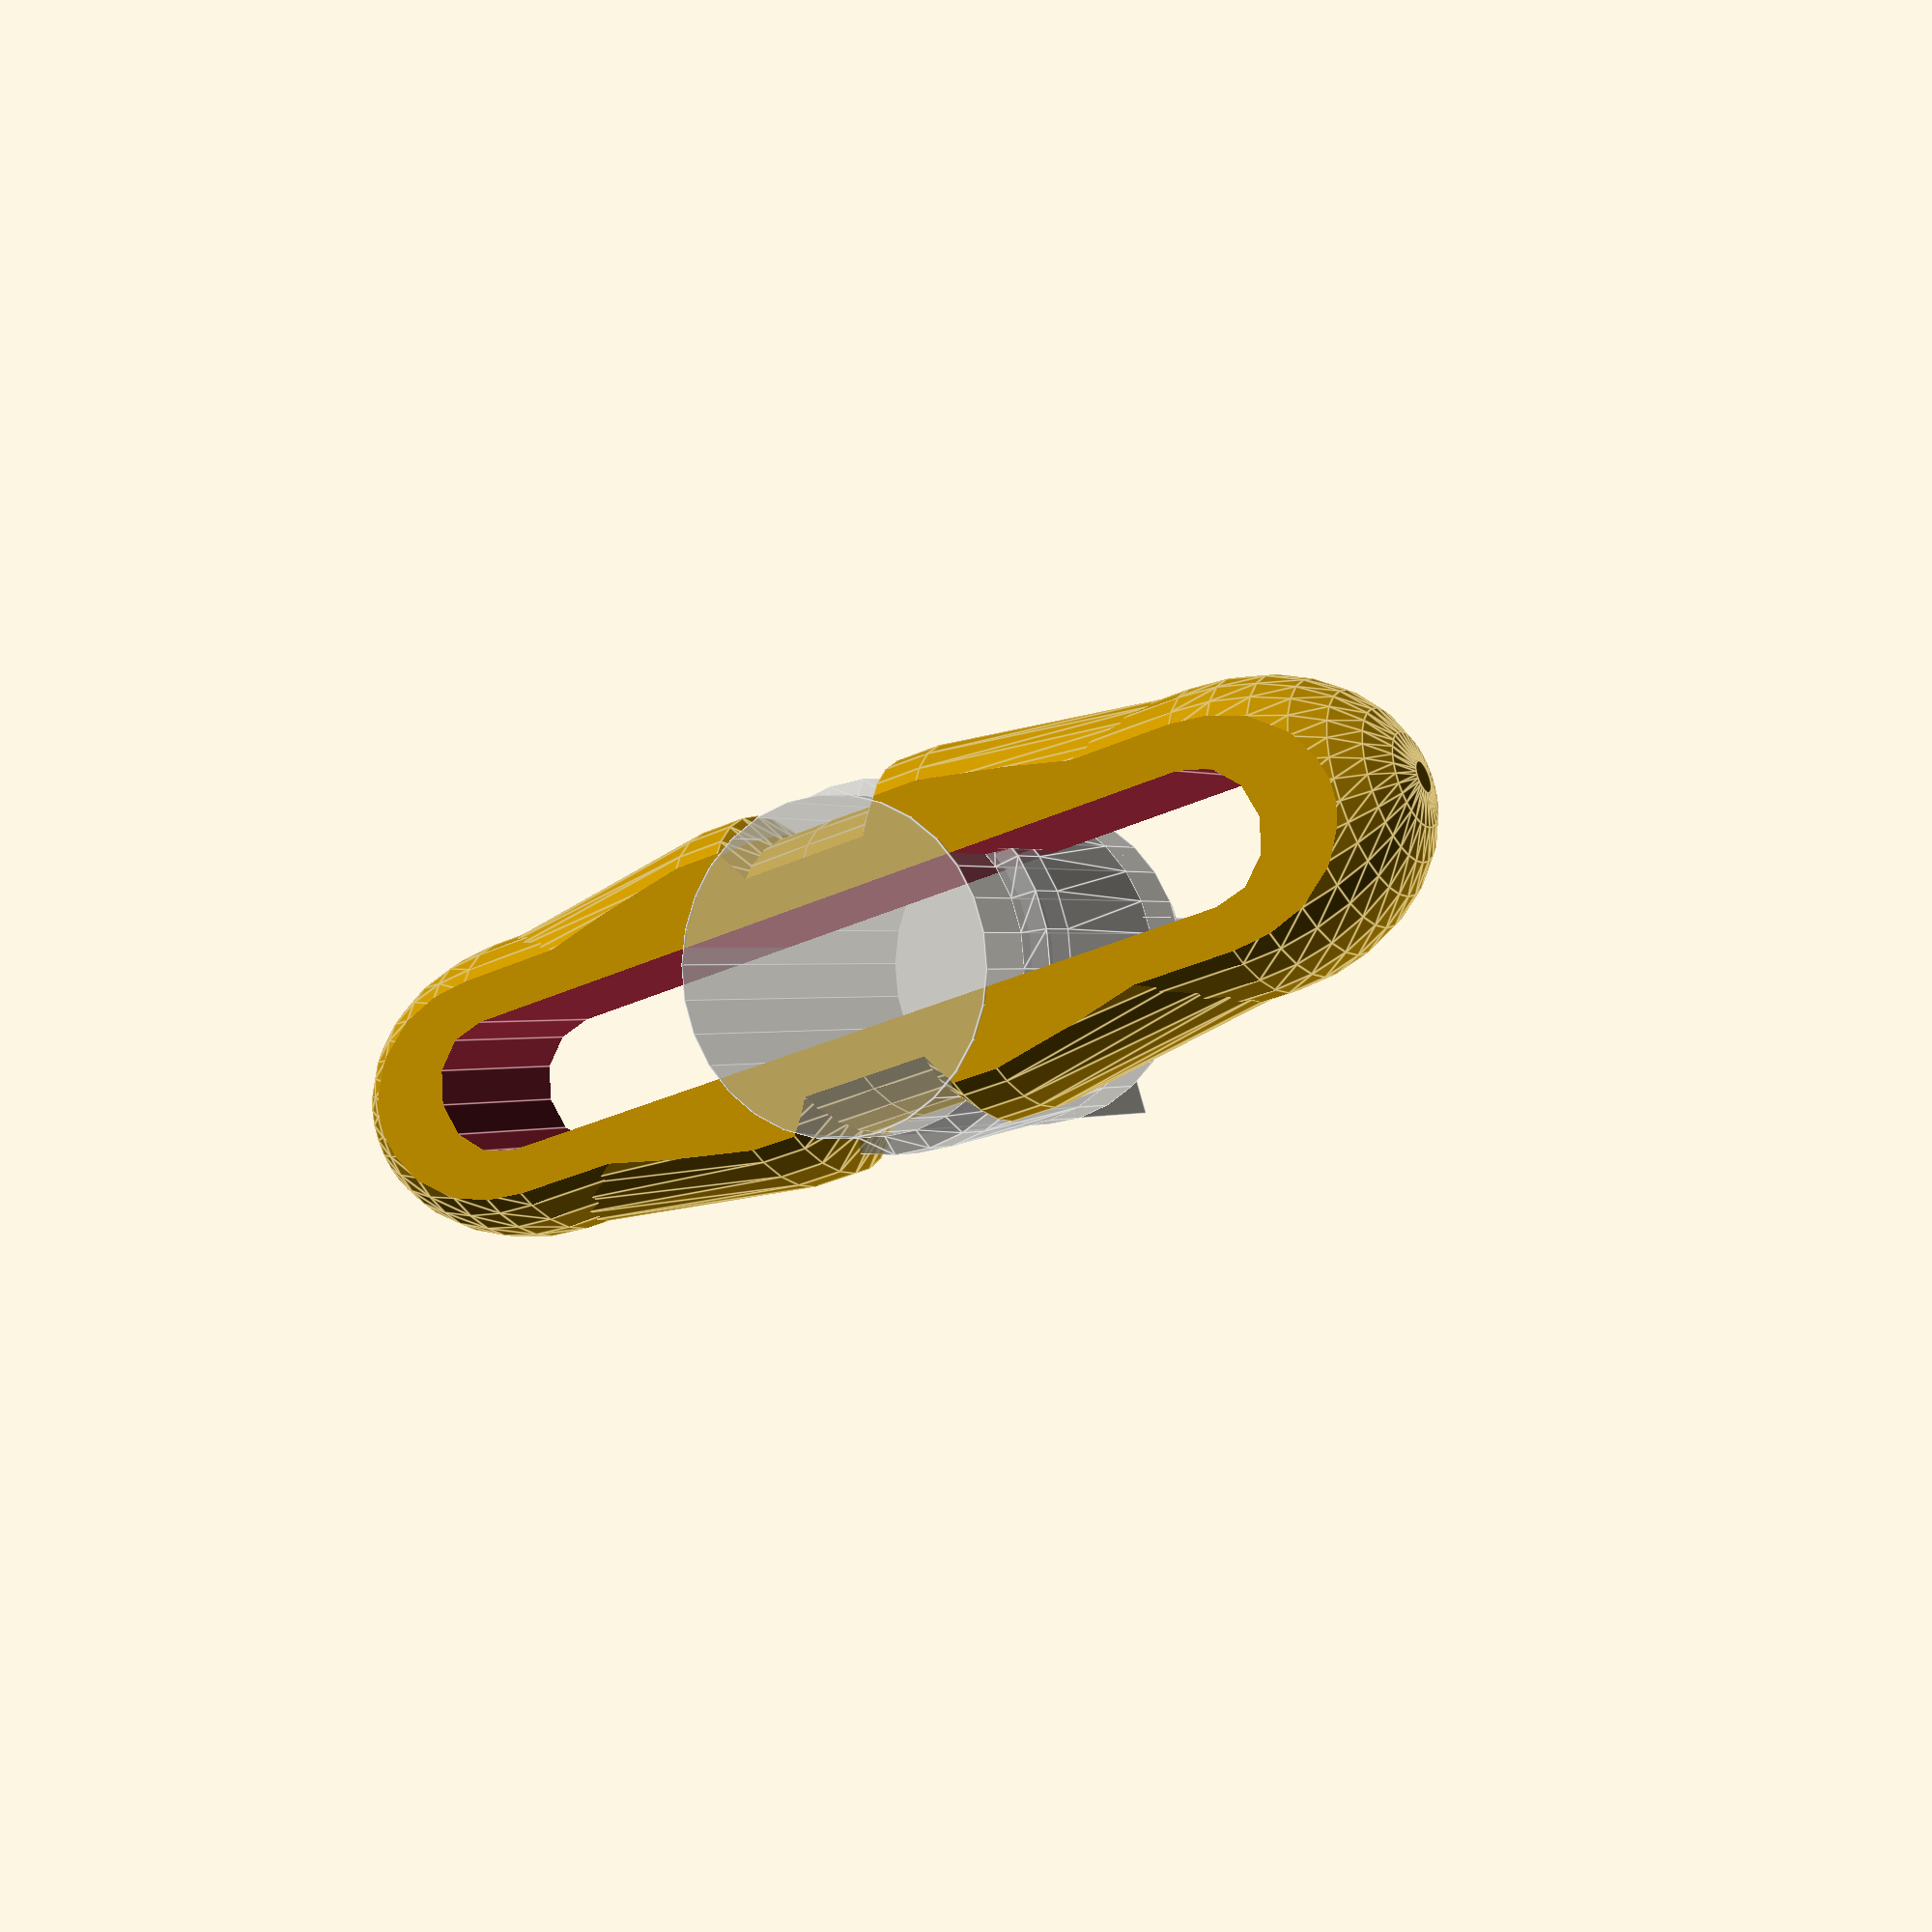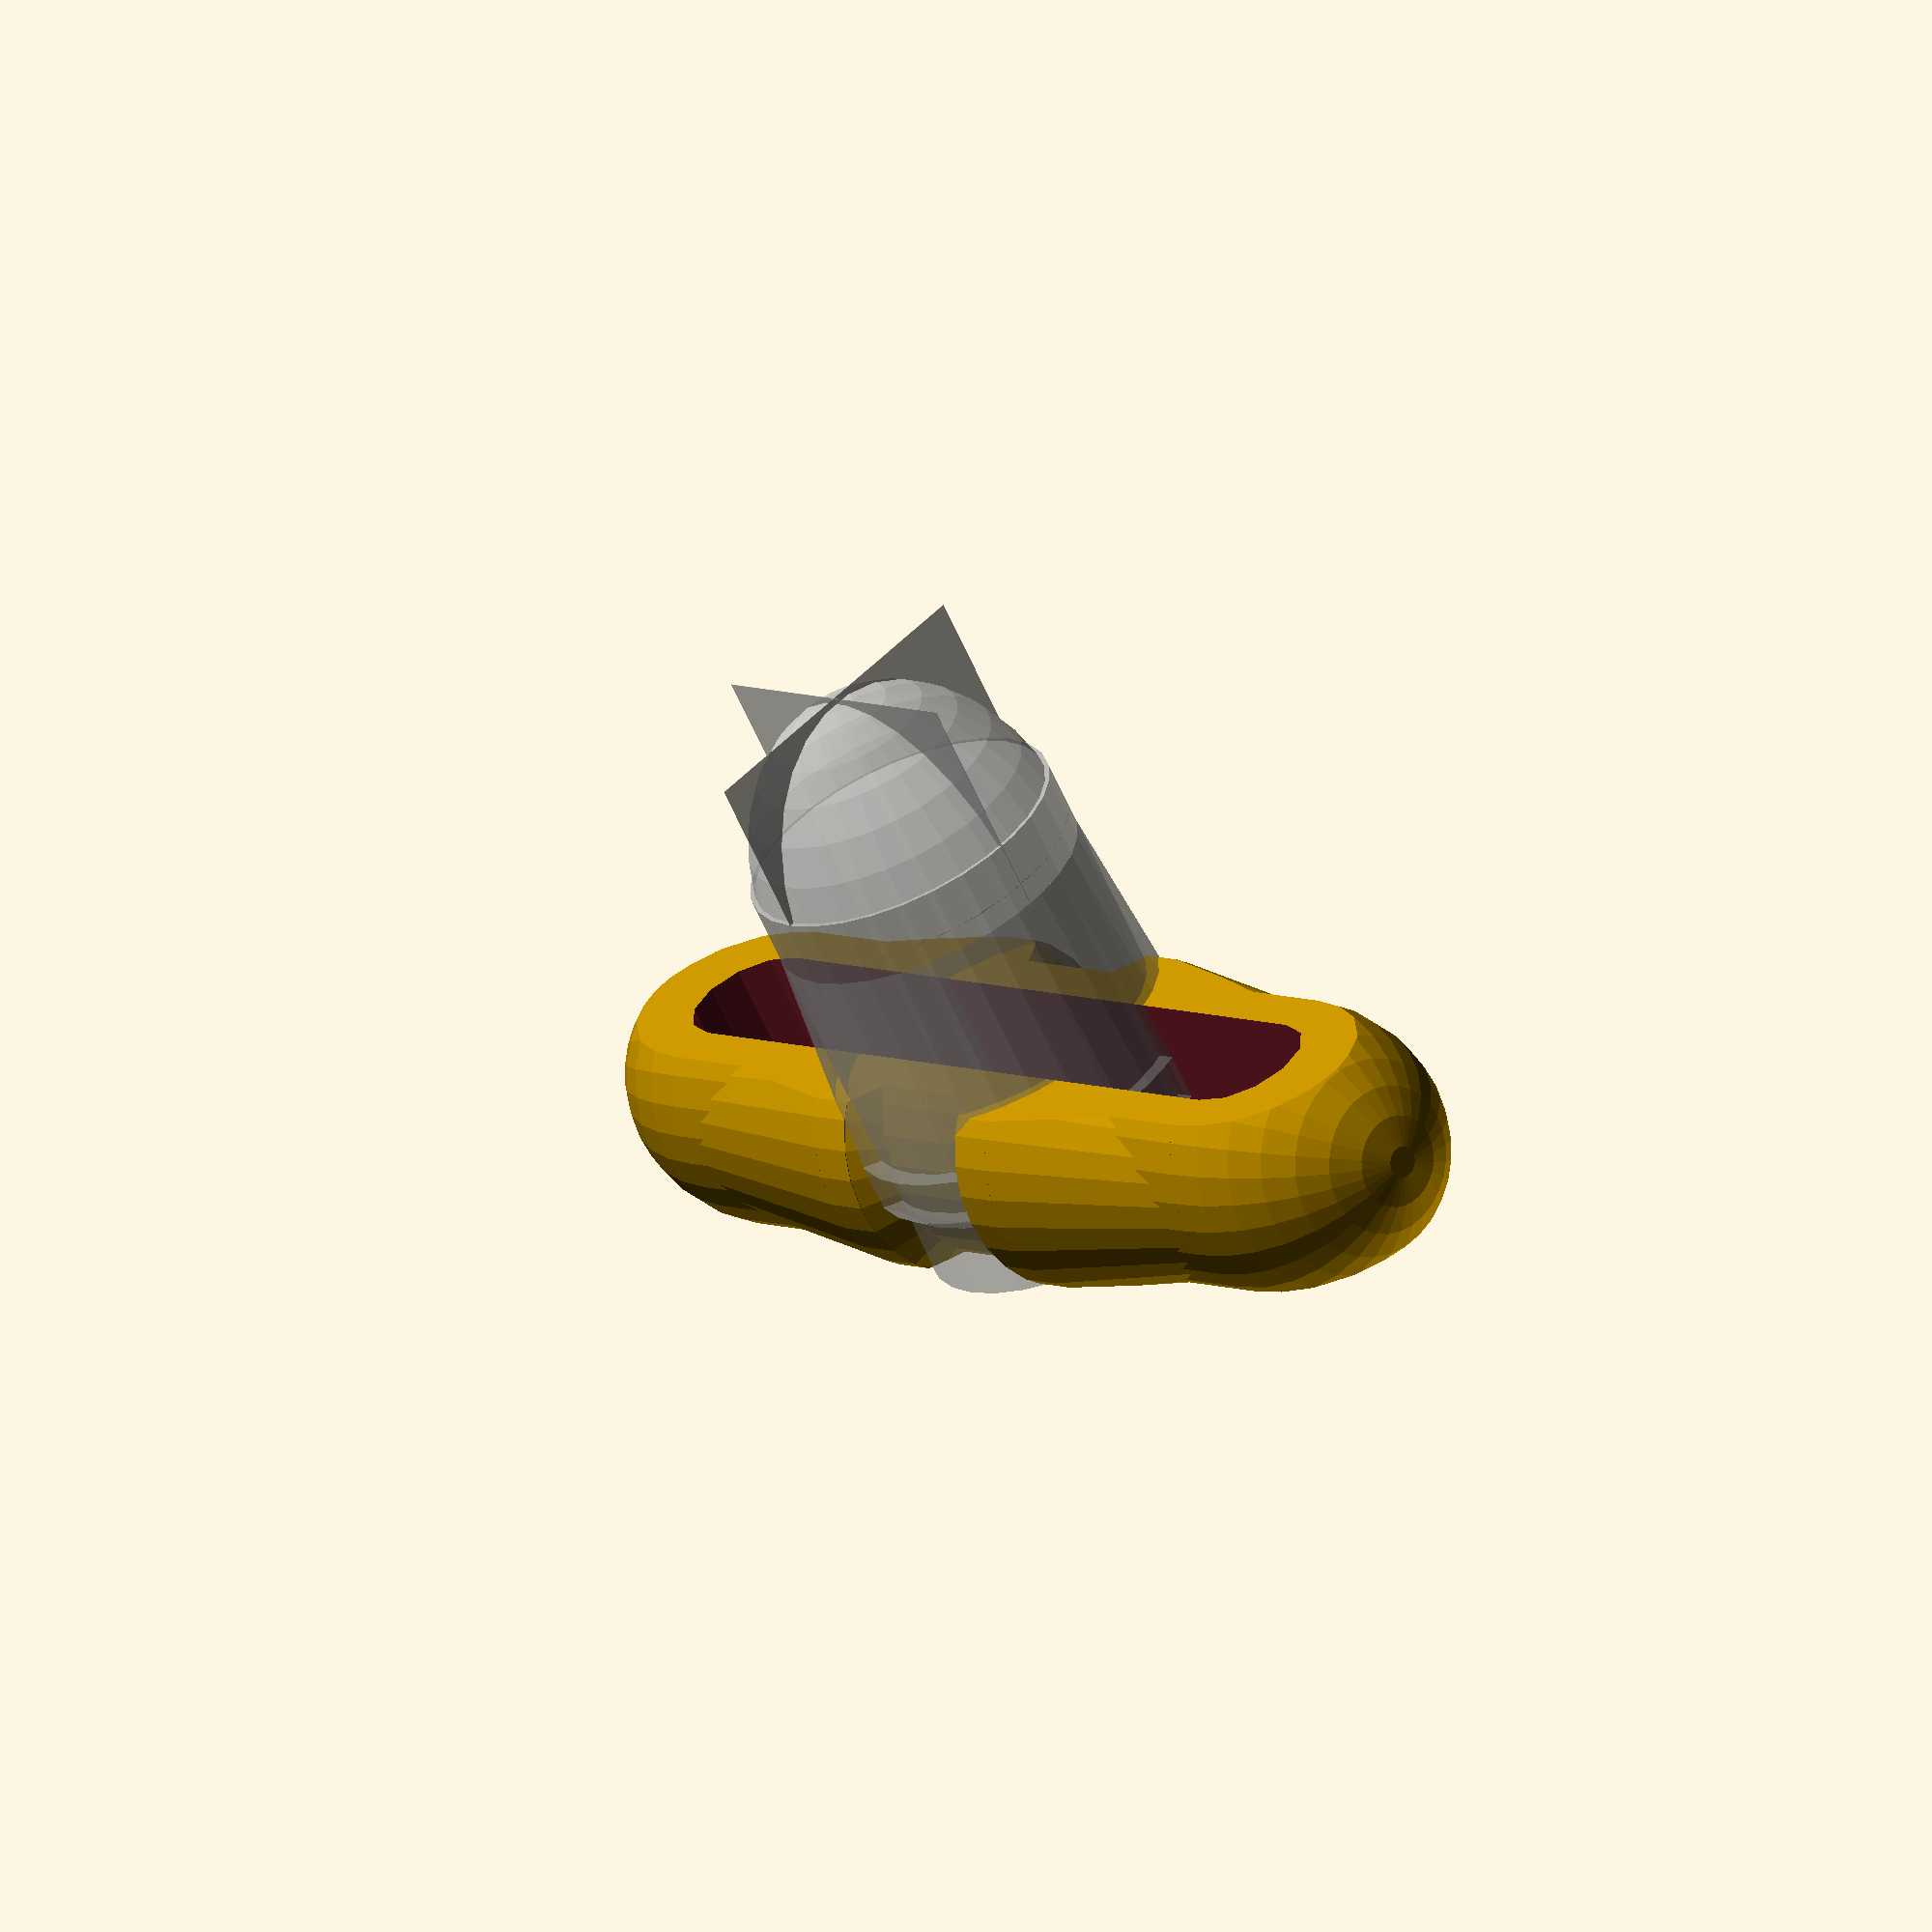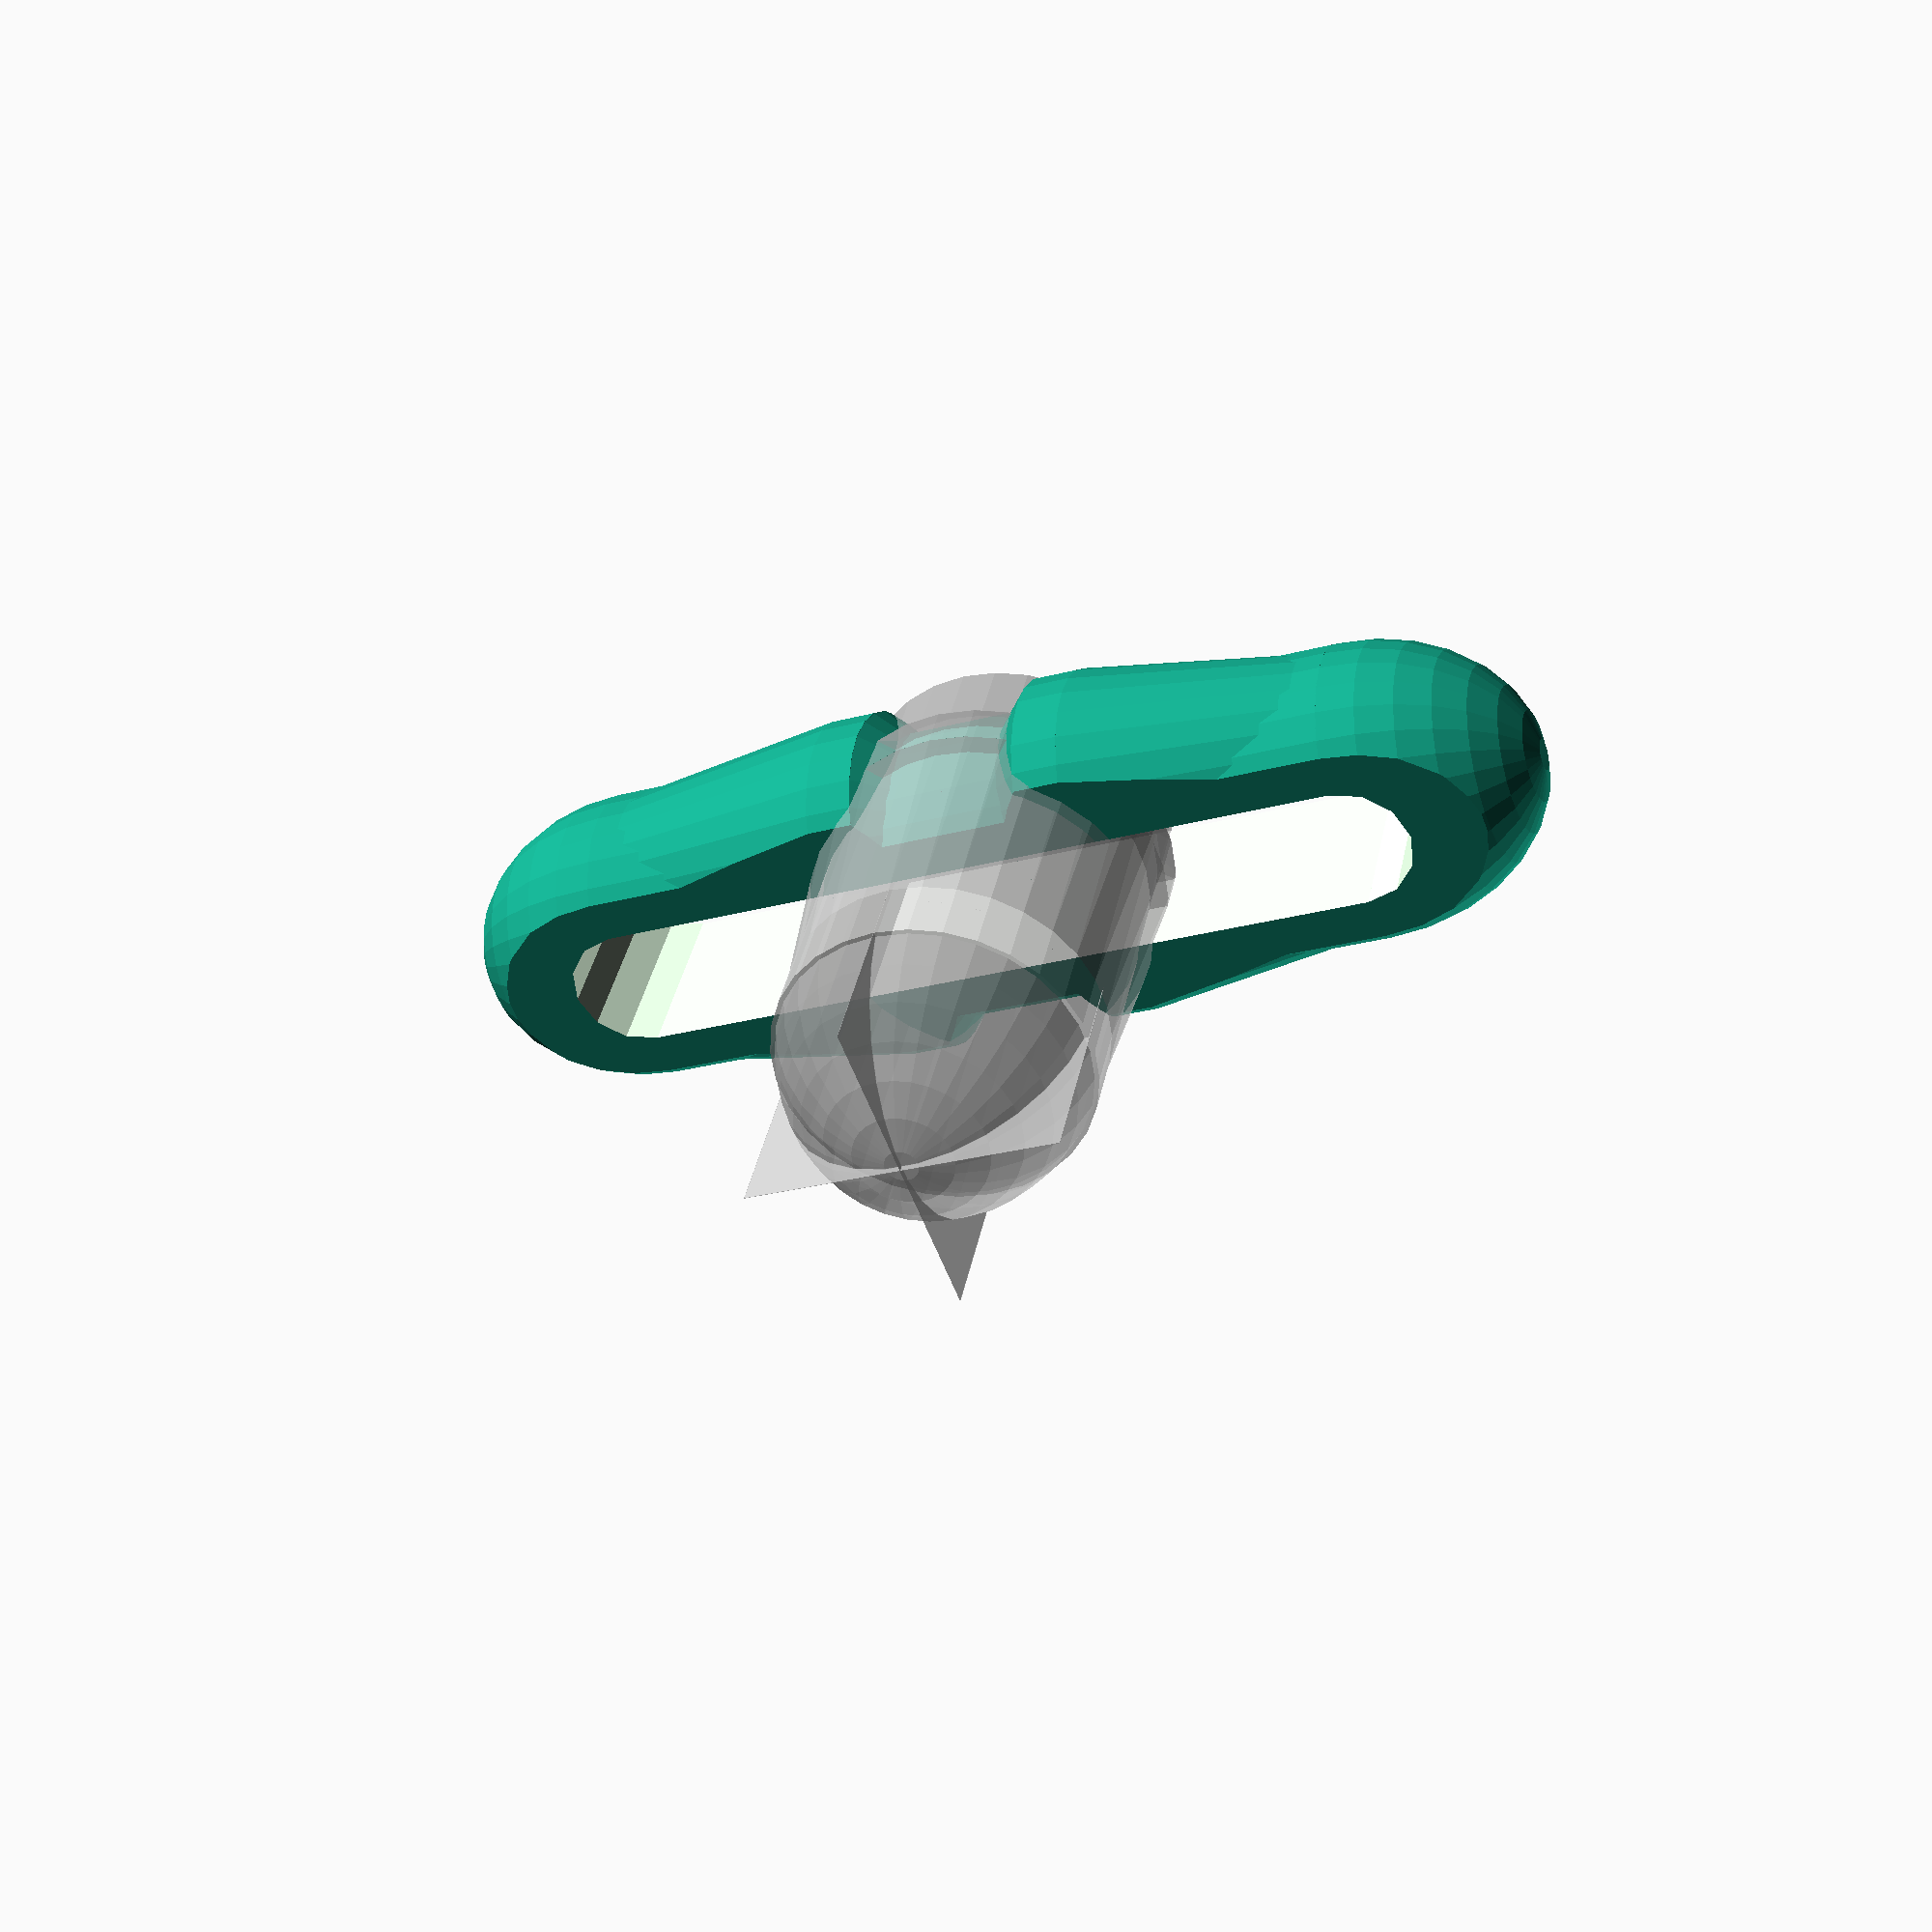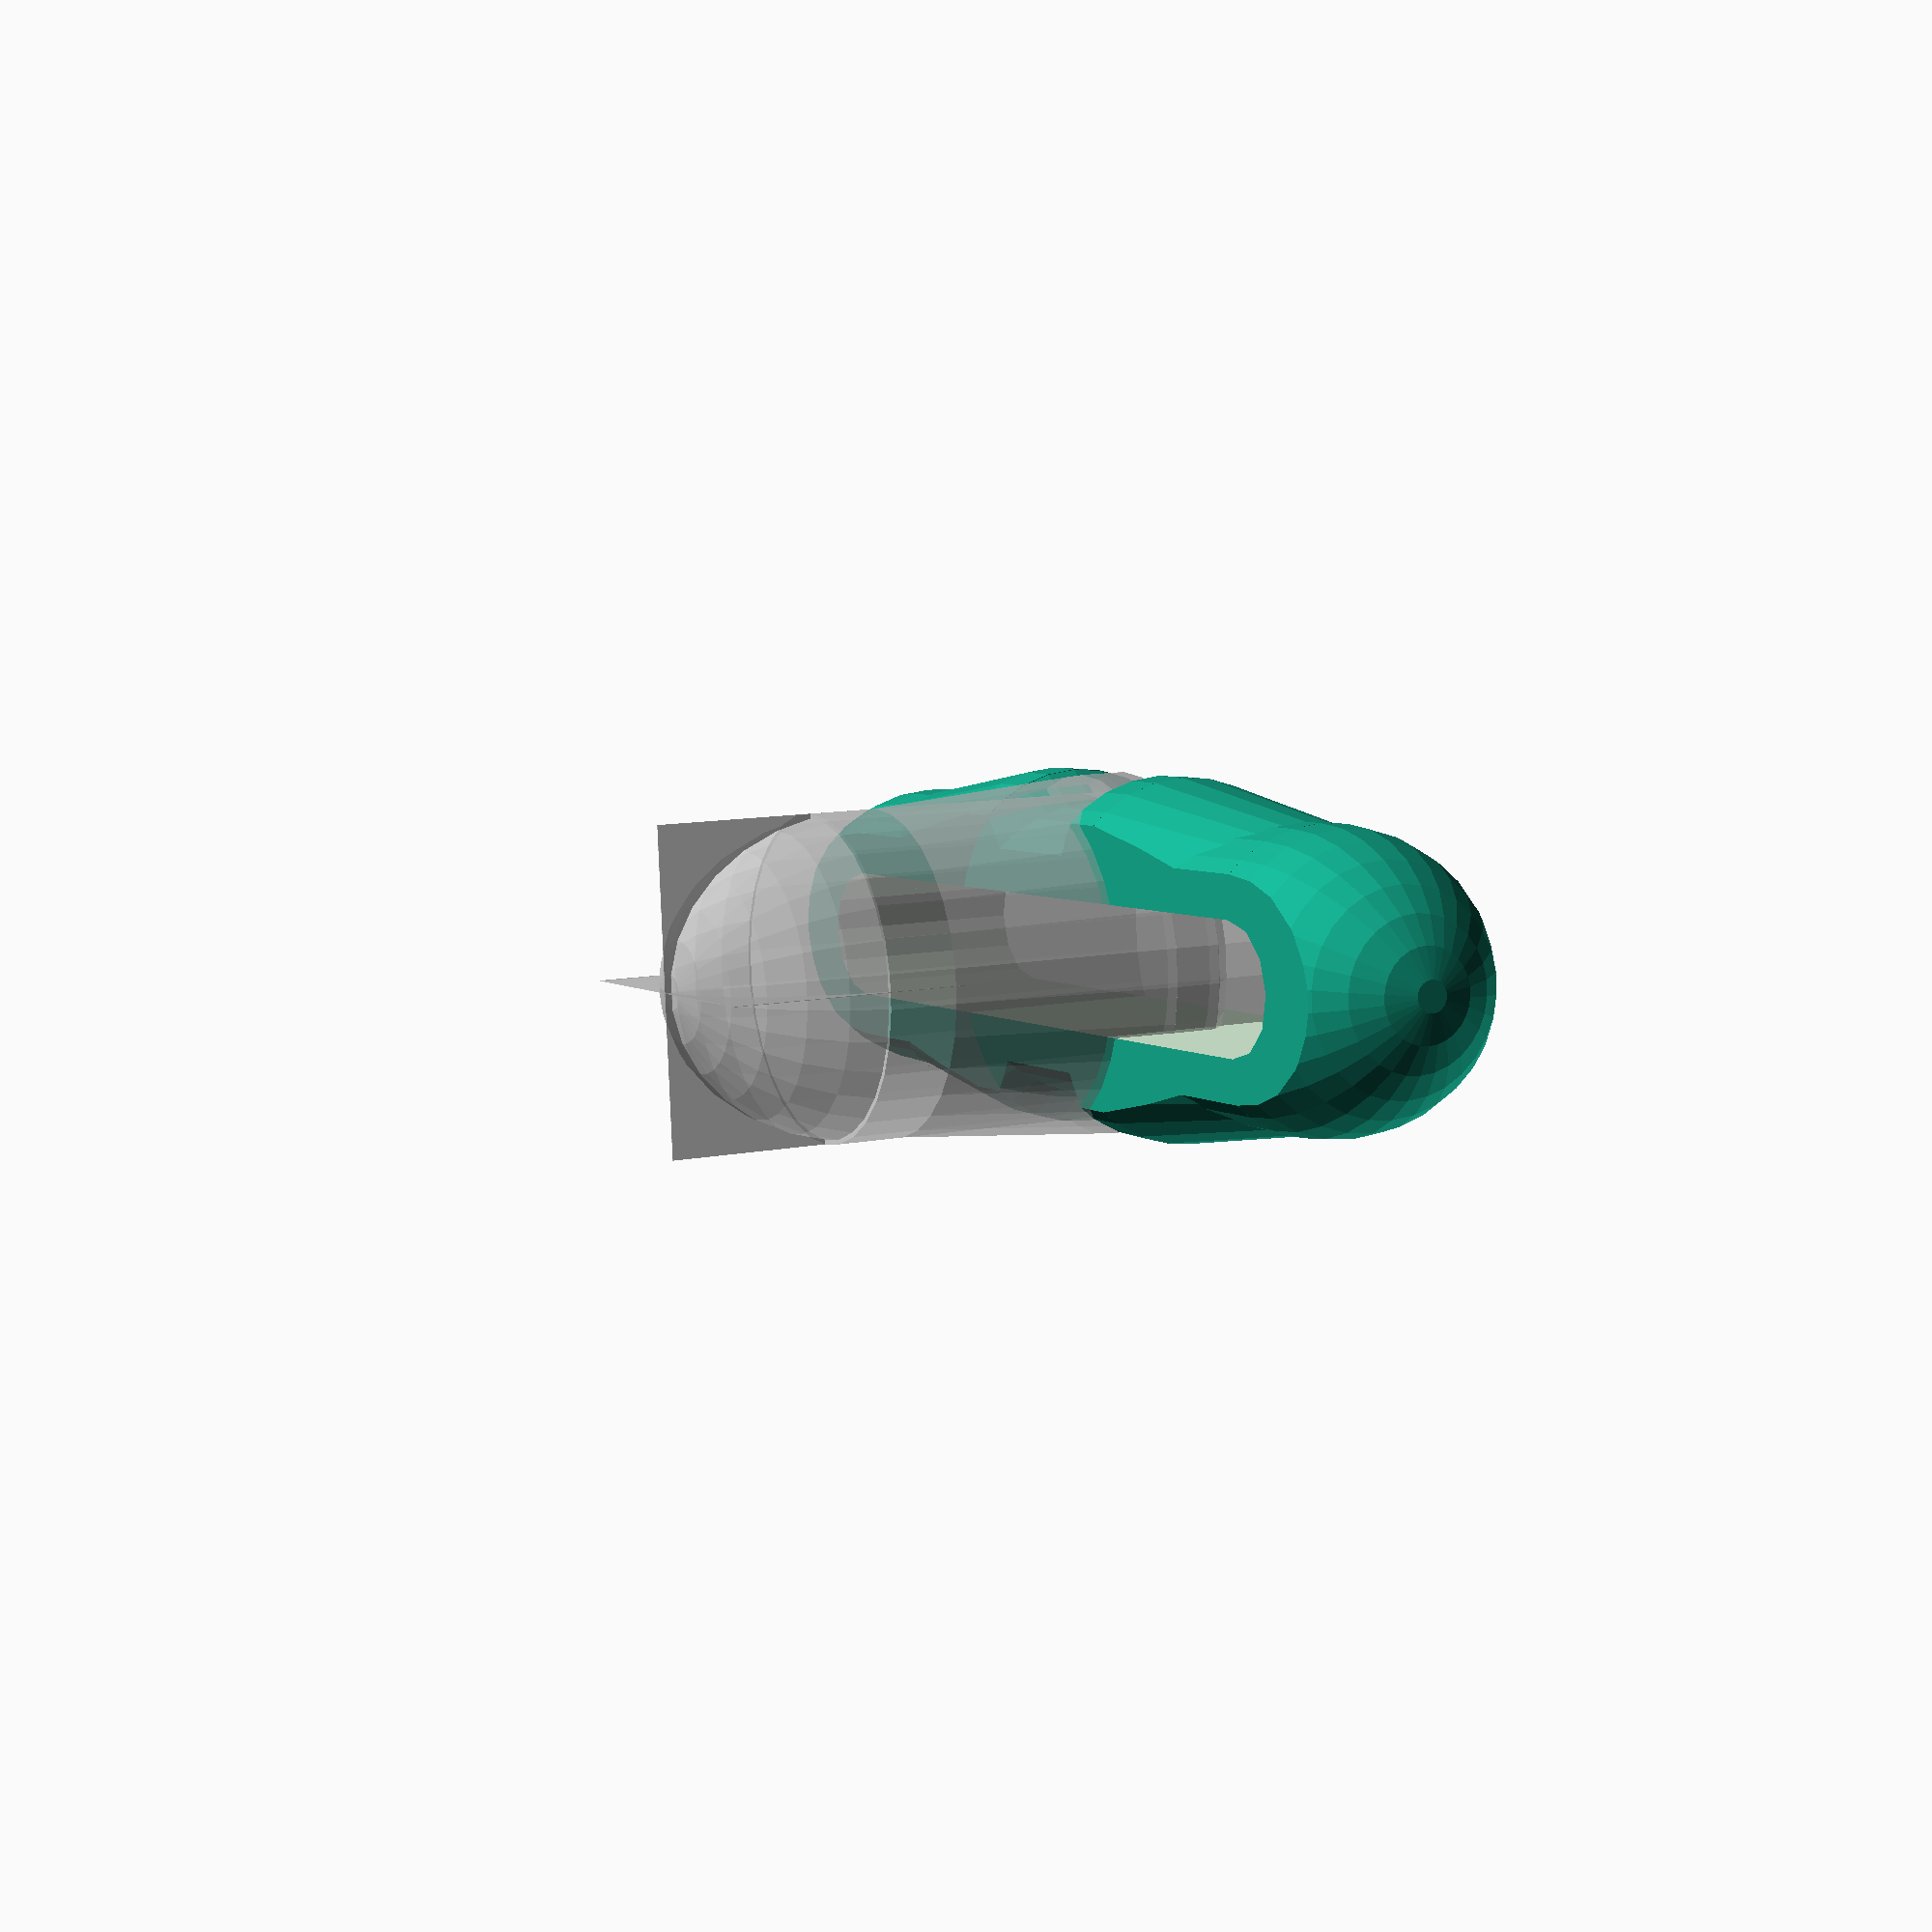
<openscad>
// new pin connectors

object=0;//[0:Pinpeg,1:Pinhole]
//Pinpeg is twice this length
length=13;
//Of hole; pinpeg is smaller to fit
diameter=7;
//Only affects pinhole
hole_twist=0;//[0:free,1:fixed]
//Pulls the snaps together on the pinpeg to ensure a tight coupling
preload=0.1;
//Allows pins to fit easily into holes
clearance=0.3;
//Thicker makes the pinpeg stiffer
thickness=1.8;
//Height of snap nubs
snap=0.4;
//Put fins on pinhole to help with printing strength
fins=1;//[1:yes,0:no]

$fn=30;

//if(object==0)
    pinpeg(r=diameter/2,l=length,d=2.5-preload,nub=snap,t=thickness,space=clearance);
//if(object==1)
    %pinhole(r=diameter/2,l=length,nub=snap,fixed=hole_twist,fins=fins);

//pin(flat=0);
//%pinhole(fixed=true);

//pinpeg();
//translate([10,0,0])difference(){
//	cylinder(r=5.5,h=14);
//	pinhole(fixed=true);
//}
//translate([-10,0,0])difference(){
//	cylinder(r=5.5,h=14);
//	pinhole(fixed=false);
//}

module pin(r=3.5,l=13,d=2.4,slot=10,nub=0.4,t=1.8,space=0.3,flat=1)
translate(flat*[0,0,r/sqrt(2)-space])rotate((1-flat)*[90,0,0])
difference(){
	rotate([-90,0,0])intersection(){
		union(){
			translate([0,0,-0.01])cylinder(r=r-space,h=l-r-0.98);
            //translate([0,0,l-r-1])cylinder(r1=r-space,r2=0,h=r-space/2+1);
            translate([0,0,l-r-1])scale([1,1,1.25]) sphere(r=r-space);
			translate([nub+space,0,d])nub(r-space,nub+space);
			translate([-nub-space,0,d])nub(r-space,nub+space);
		}
		cube([3*r,r*sqrt(2)-2*space,2*l+3*r],center=true);
	}
	translate([0,d,0])cube([2*(r-t-space),slot+2,2*r],center=true);
	translate([0,d-slot/2-1,0])cylinder(r=r-t-space,h=2*r,center=true,$fn=12);
	translate([0,d+slot/2+1,0])cylinder(r=r-t-space,h=2*r,center=true,$fn=12);
}

module nub(r,nub)
union(){
	translate([0,0,-nub-0.5])cylinder(r1=r-nub,r2=r,h=nub);
	cylinder(r=r,h=1.02,center=true);
	translate([0,0,0.5])cylinder(r1=r,r2=r-nub,h=5);
}

module pinhole(r=3.5,l=13,d=2.5,nub=0.4,fixed=false,fins=true)
intersection(){
	union(){
		translate([0,0,-0.1])cylinder(r=r,h=l-r+0.1);
		//translate([0,0,l-r-0.01])cylinder(r1=r,r2=0,h=r);
		translate([0,0,l-r-1]) scale([1,1,1.25]) sphere(r=r);
        translate([0,0,d])nub(r+nub,nub);
		if(fins)translate([0,0,l-r]){
			cube([2*r,0.01,2*r],center=true);
			cube([0.01,2*r,2*r],center=true);
		}
	}
	if(fixed)cube([3*r,r*sqrt(2),2*l+3*r],center=true);
}

module pinpeg(r=3.5,l=13,d=2.4,nub=0.4,t=1.8,space=0.3)
union(){
	pin(r=r,l=l,d=d,nub=nub,t=t,space=space,flat=1);
	mirror([0,1,0])pin(r=r,l=l,d=d,nub=nub,t=t,space=space,flat=1);
}
</openscad>
<views>
elev=359.8 azim=287.4 roll=206.5 proj=p view=edges
elev=63.1 azim=137.0 roll=23.8 proj=o view=wireframe
elev=142.9 azim=69.2 roll=169.0 proj=p view=solid
elev=169.7 azim=265.0 roll=117.1 proj=p view=wireframe
</views>
